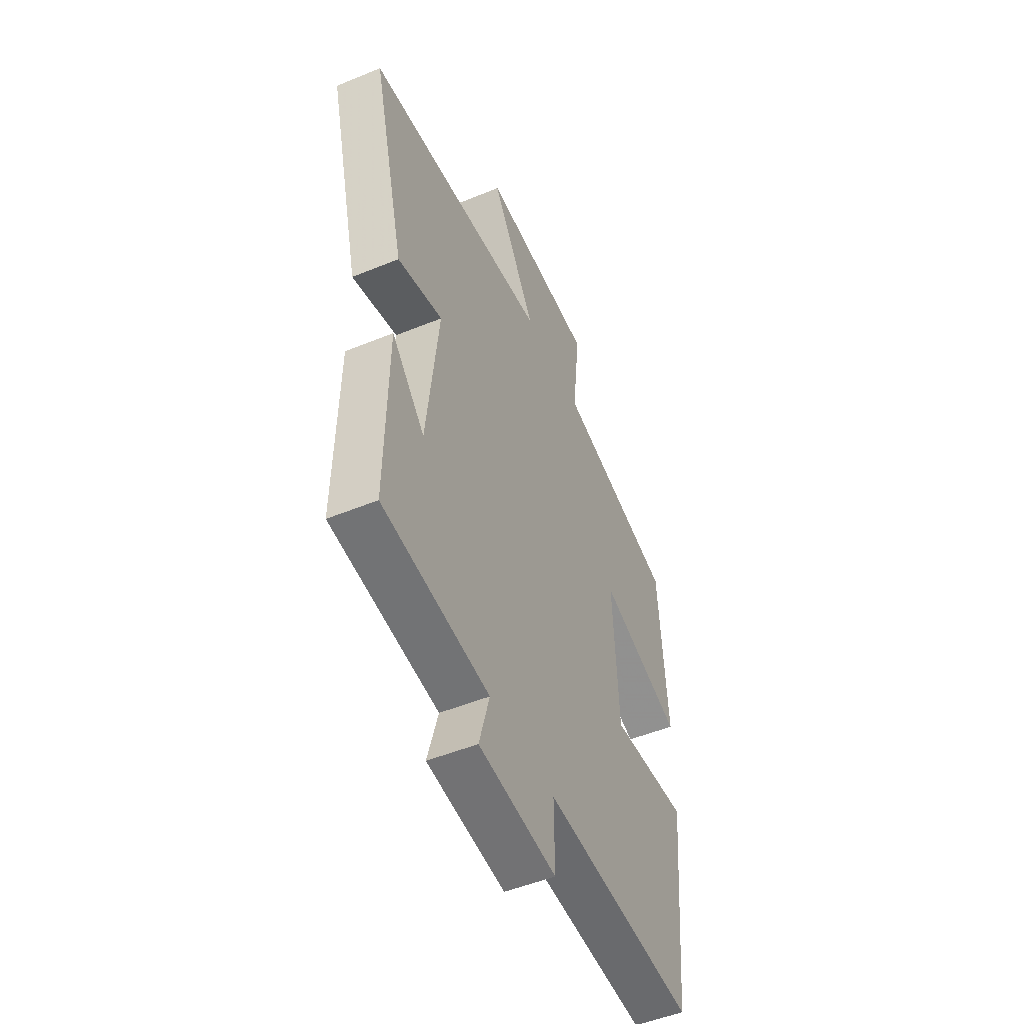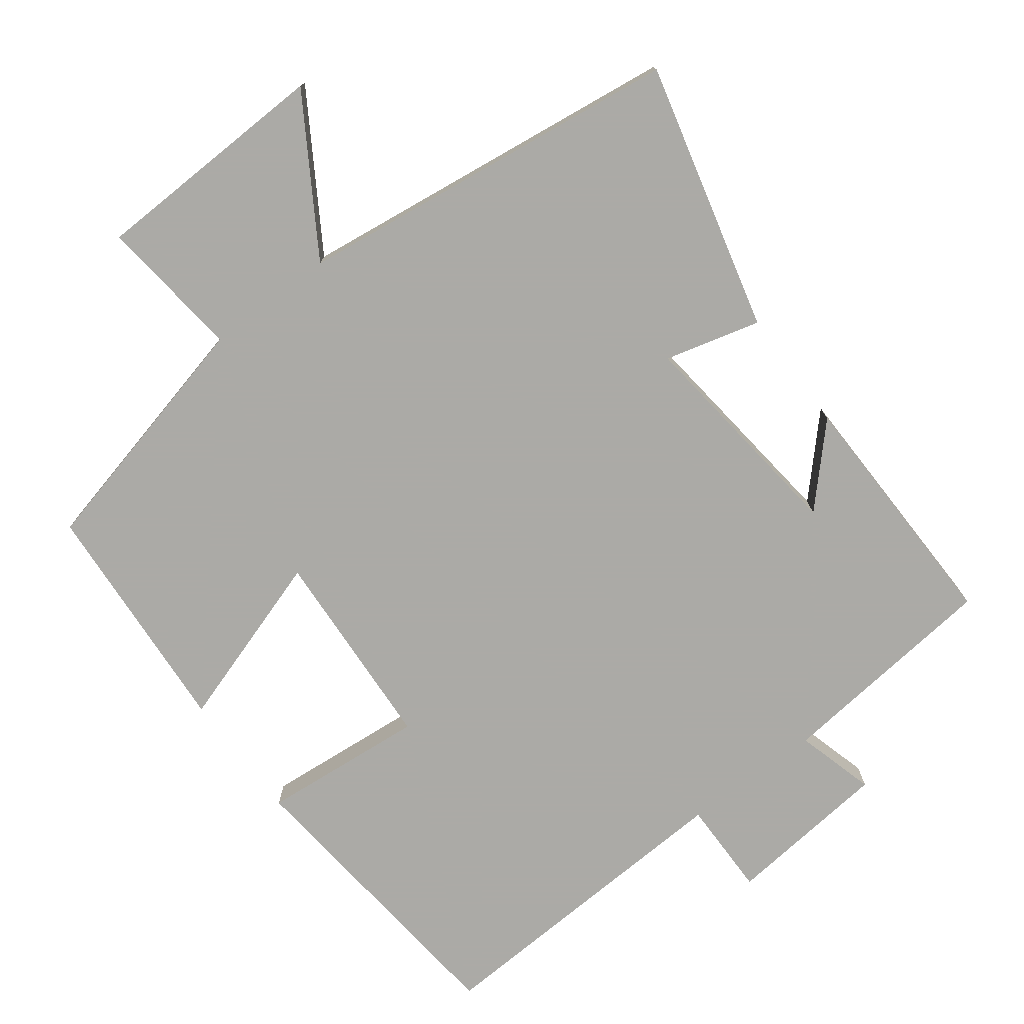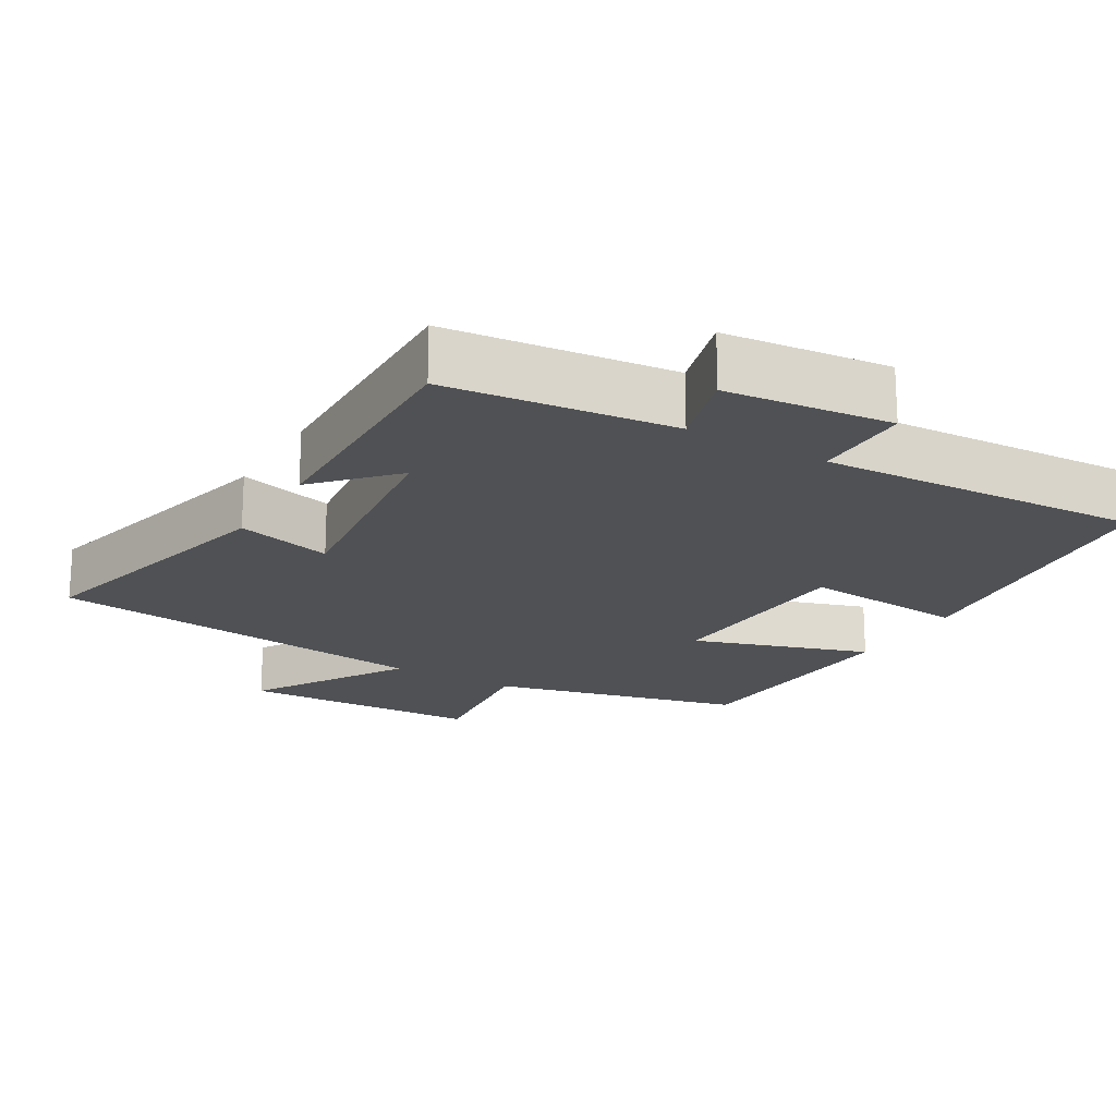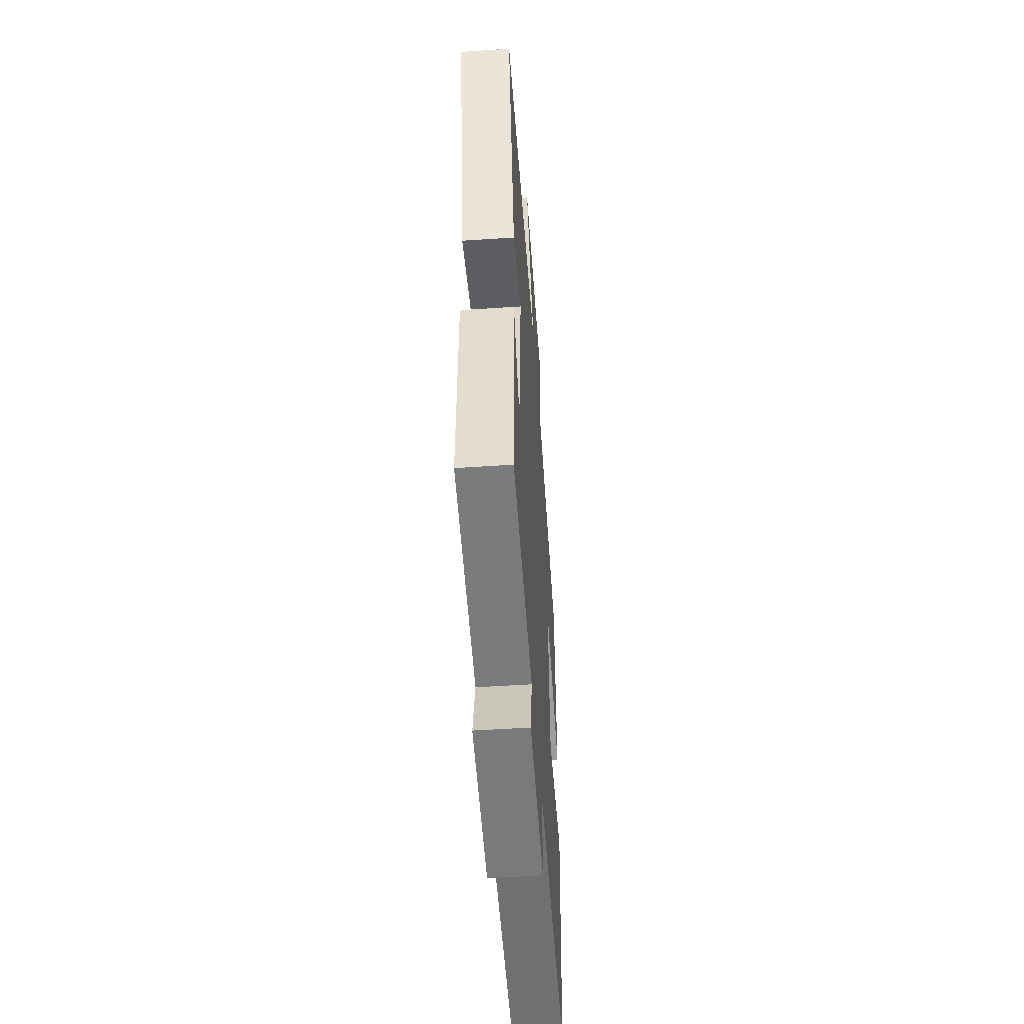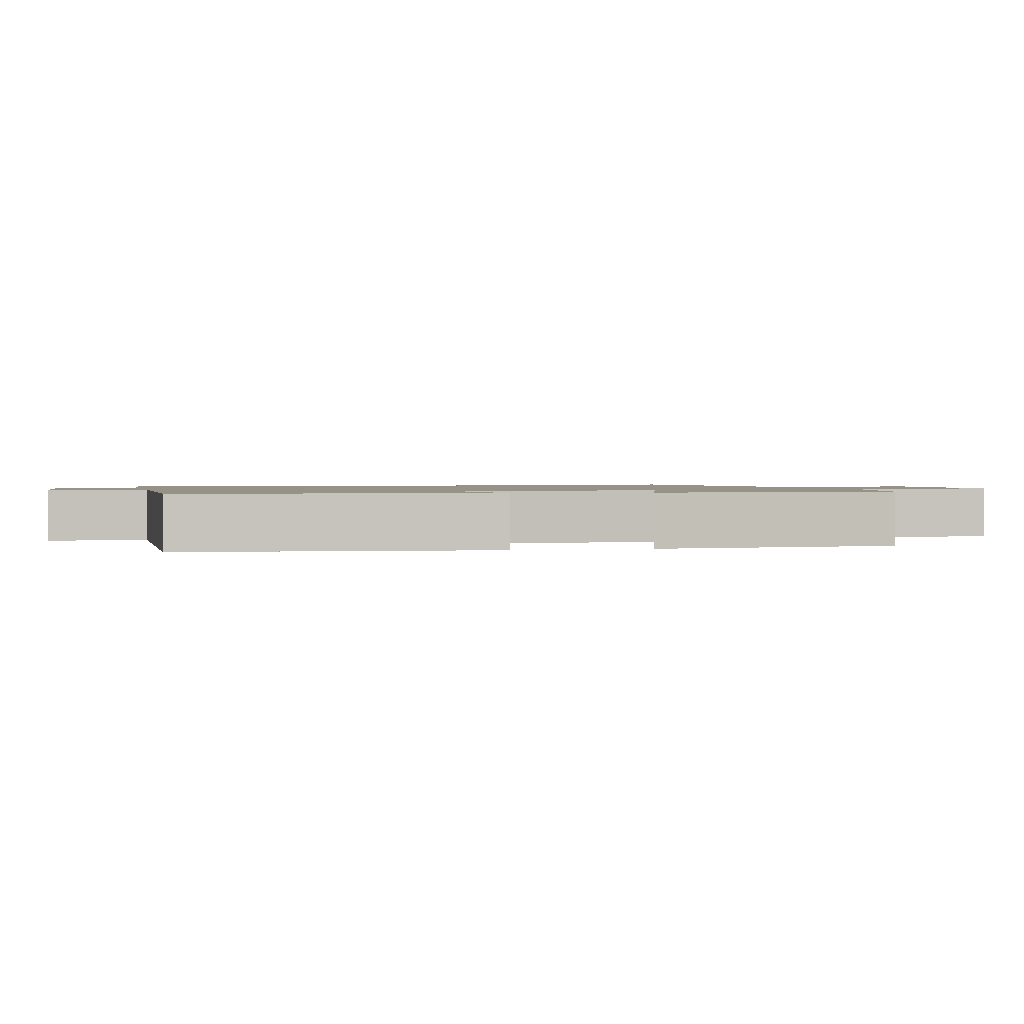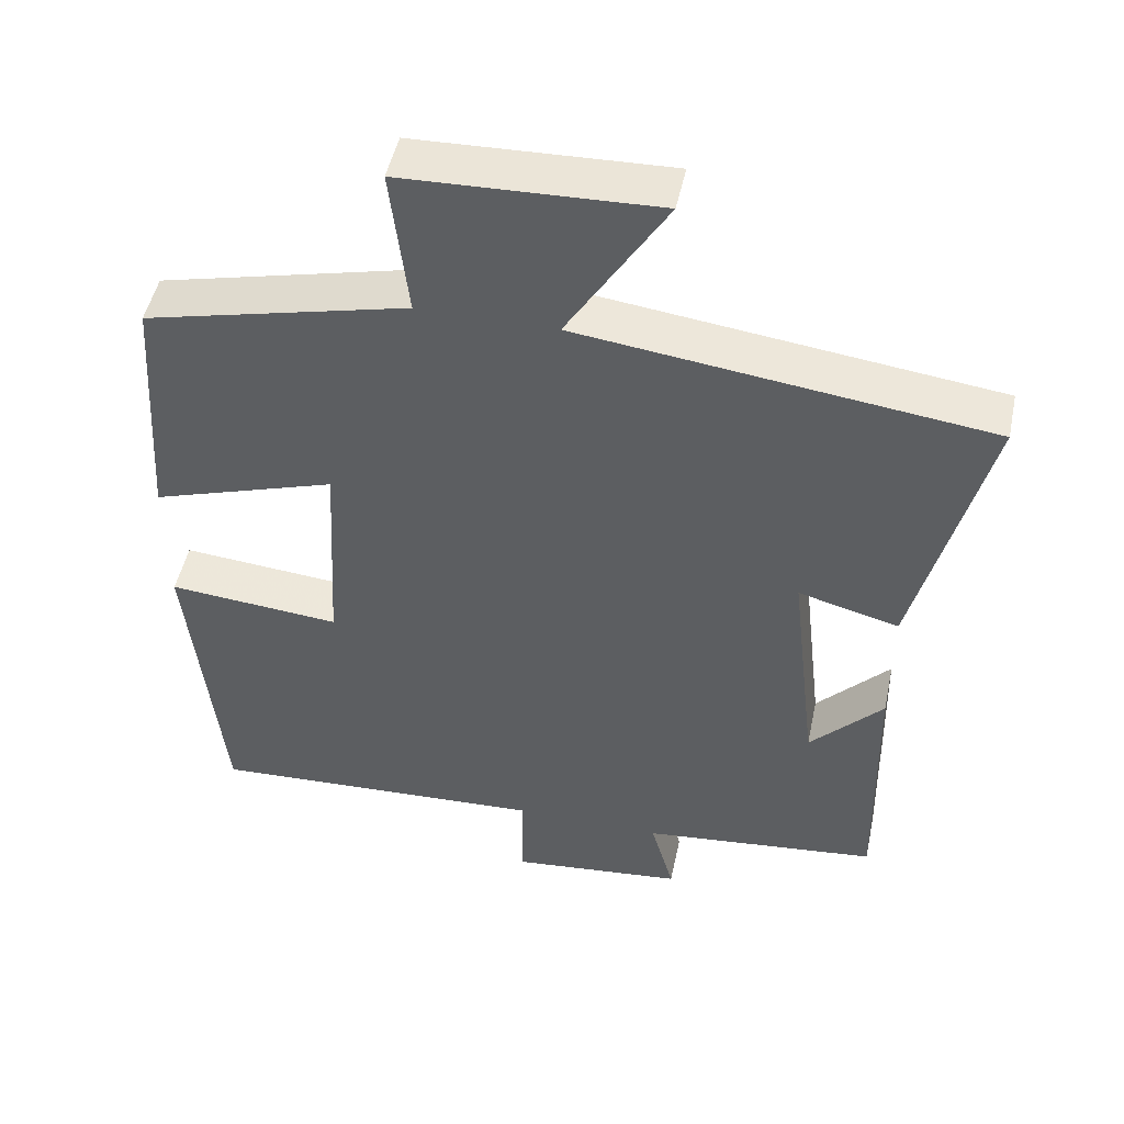
<metadata>
{"format":"obj","ext":"obj","renderer":"f3d","projection":"perspective","resolution":1024,"background":"white","views":[{"elev":-50.5,"azim":114.2,"up":"+Z"},{"elev":-75.9,"azim":36.9,"up":"+Y"},{"elev":-19.6,"azim":149.7,"up":"+Y"},{"elev":-52.2,"azim":94.1,"up":"+Z"},{"elev":1.2,"azim":-104.4,"up":"+Y"},{"elev":49.0,"azim":11.9,"up":"+Z"}]}
</metadata>
<code>
v -0.478 0.07 0.415
v -0.129 0.07 0.5
v -0.152 0.07 0.7
v 0.184 0.07 0.712
v 0.053 0.07 0.5
v 0.594 0.07 0.432
v 0.5 0.07 0.058
v 0.367 0.07 0.093
v 0.403 0.07 -0.219
v 0.5 0.07 -0.116
v 0.507 0.07 -0.466
v 0.192 0.07 -0.5
v 0.223 0.07 -0.611
v -0.007 0.07 -0.635
v -0.006 0.07 -0.5
v -0.457 0.07 -0.523
v -0.5 0.07 -0.105
v -0.271 0.07 -0.125
v -0.255 0.07 0.161
v -0.5 0.07 0.081
v -0.478 0 0.415
v -0.129 0 0.5
v -0.152 0 0.7
v 0.184 0 0.712
v 0.053 0 0.5
v 0.594 0 0.432
v 0.5 0 0.058
v 0.367 0 0.093
v 0.403 0 -0.219
v 0.5 0 -0.116
v 0.507 0 -0.466
v 0.192 0 -0.5
v 0.223 0 -0.611
v -0.007 0 -0.635
v -0.006 0 -0.5
v -0.457 0 -0.523
v -0.5 0 -0.105
v -0.271 0 -0.125
v -0.255 0 0.161
v -0.5 0 0.081
f 19 20 1 2
f 18 19 2
f 15 16 17 18
f 15 18 2
f 12 13 14 15
f 9 10 11 12
f 15 2 3
f 12 15 3
f 9 12 3
f 8 9 3
f 5 6 7 8
f 3 4 5
f 3 5 8
f 22 21 40 39
f 22 39 38
f 38 37 36 35
f 22 38 35
f 35 34 33 32
f 32 31 30 29
f 23 22 35
f 23 35 32
f 23 32 29
f 23 29 28
f 28 27 26 25
f 25 24 23
f 28 25 23
f 1 21 22 2
f 2 22 23 3
f 3 23 24 4
f 4 24 25 5
f 5 25 26 6
f 6 26 27 7
f 7 27 28 8
f 8 28 29 9
f 9 29 30 10
f 10 30 31 11
f 11 31 32 12
f 12 32 33 13
f 13 33 34 14
f 14 34 35 15
f 15 35 36 16
f 16 36 37 17
f 17 37 38 18
f 18 38 39 19
f 19 39 40 20
f 20 40 21 1

</code>
